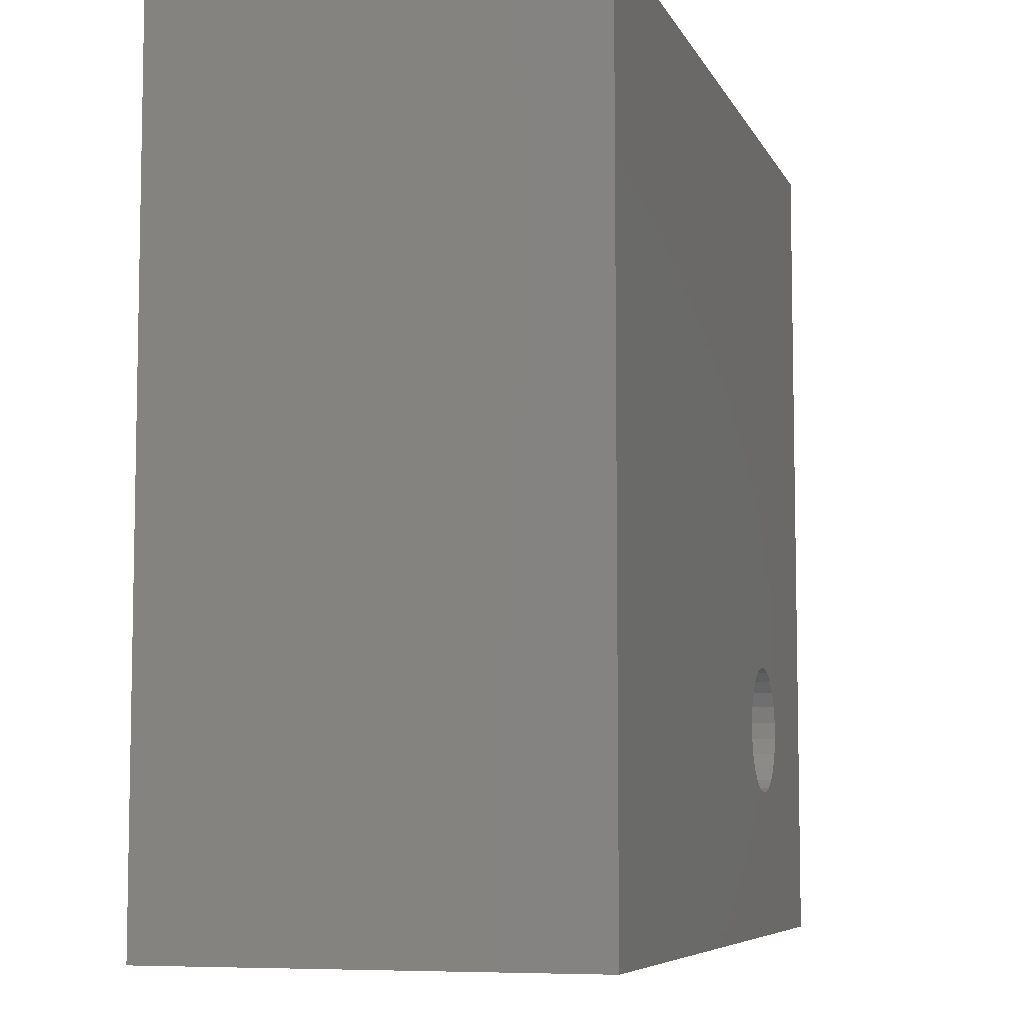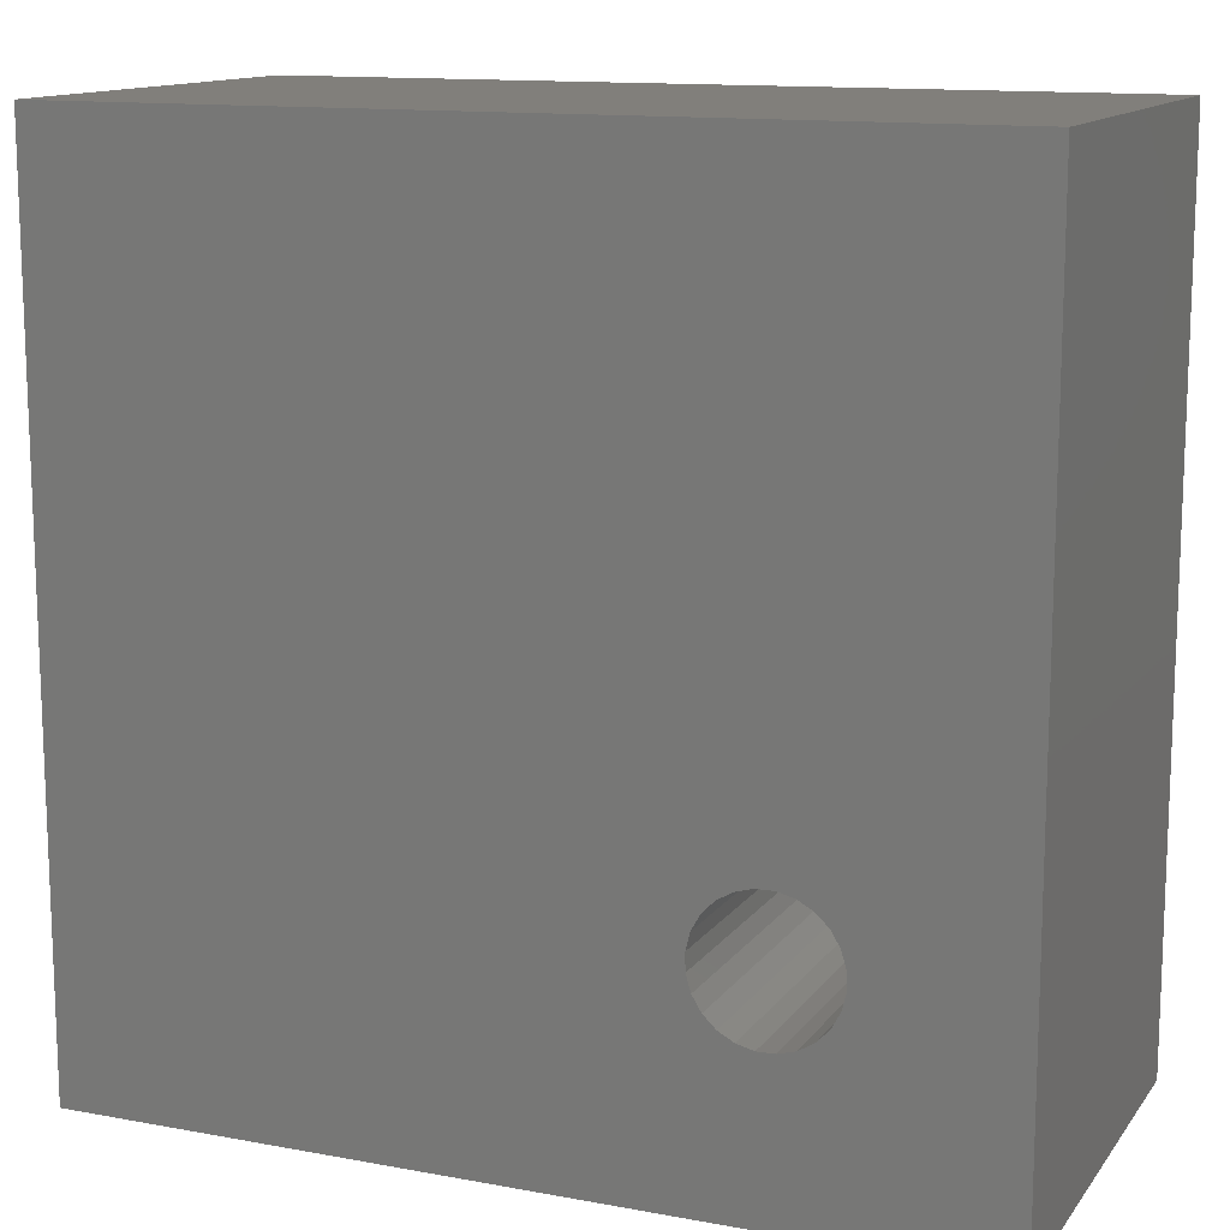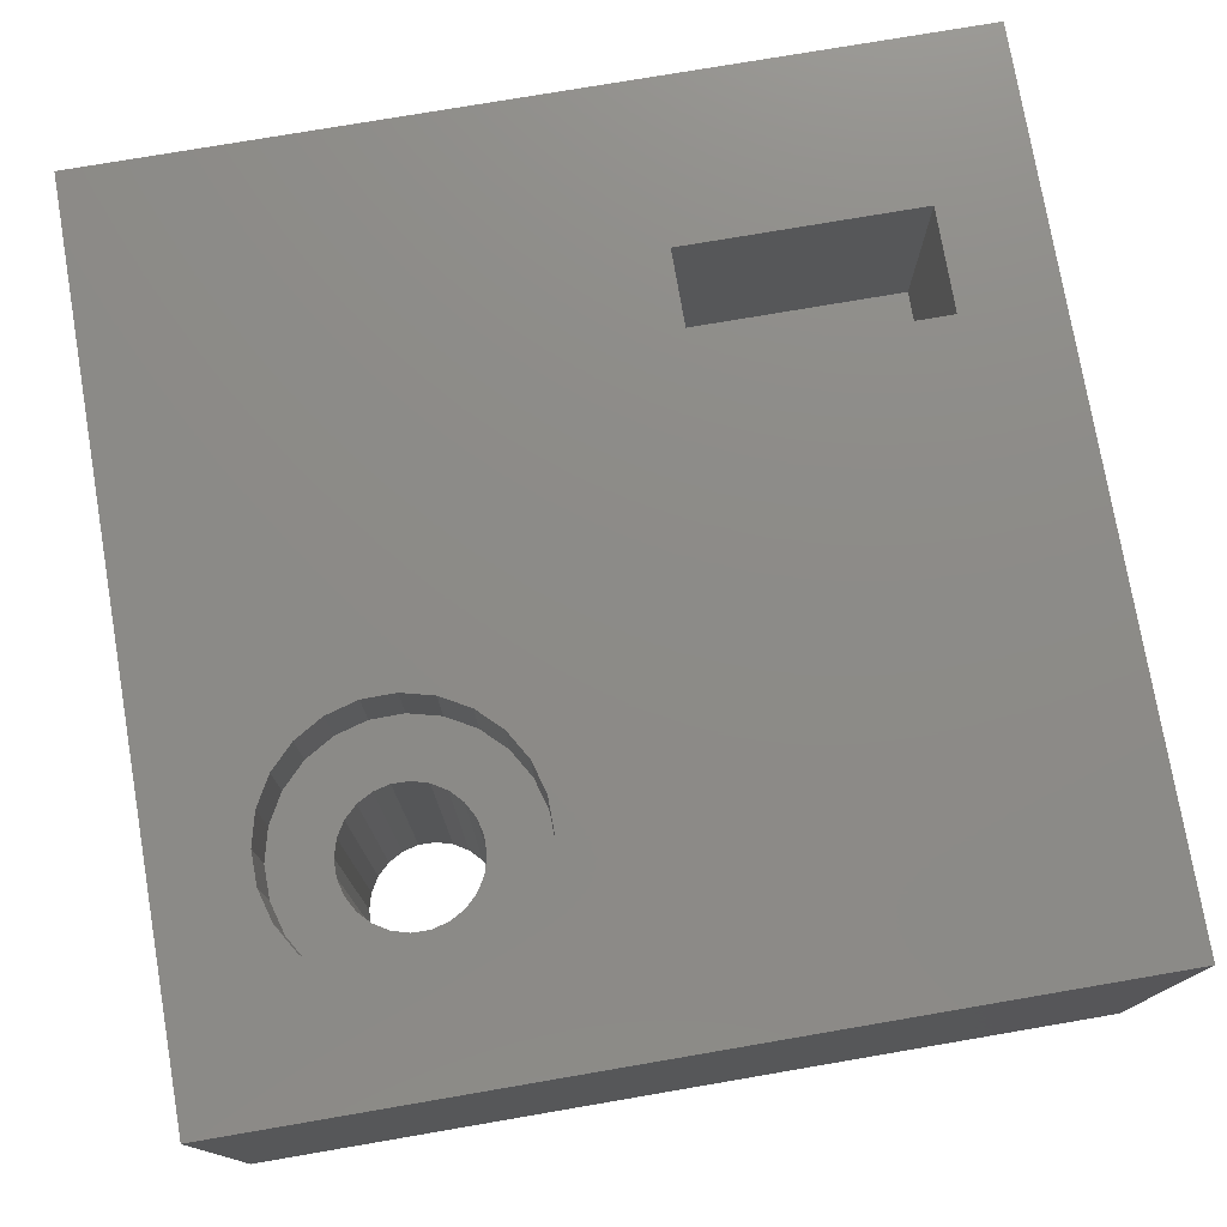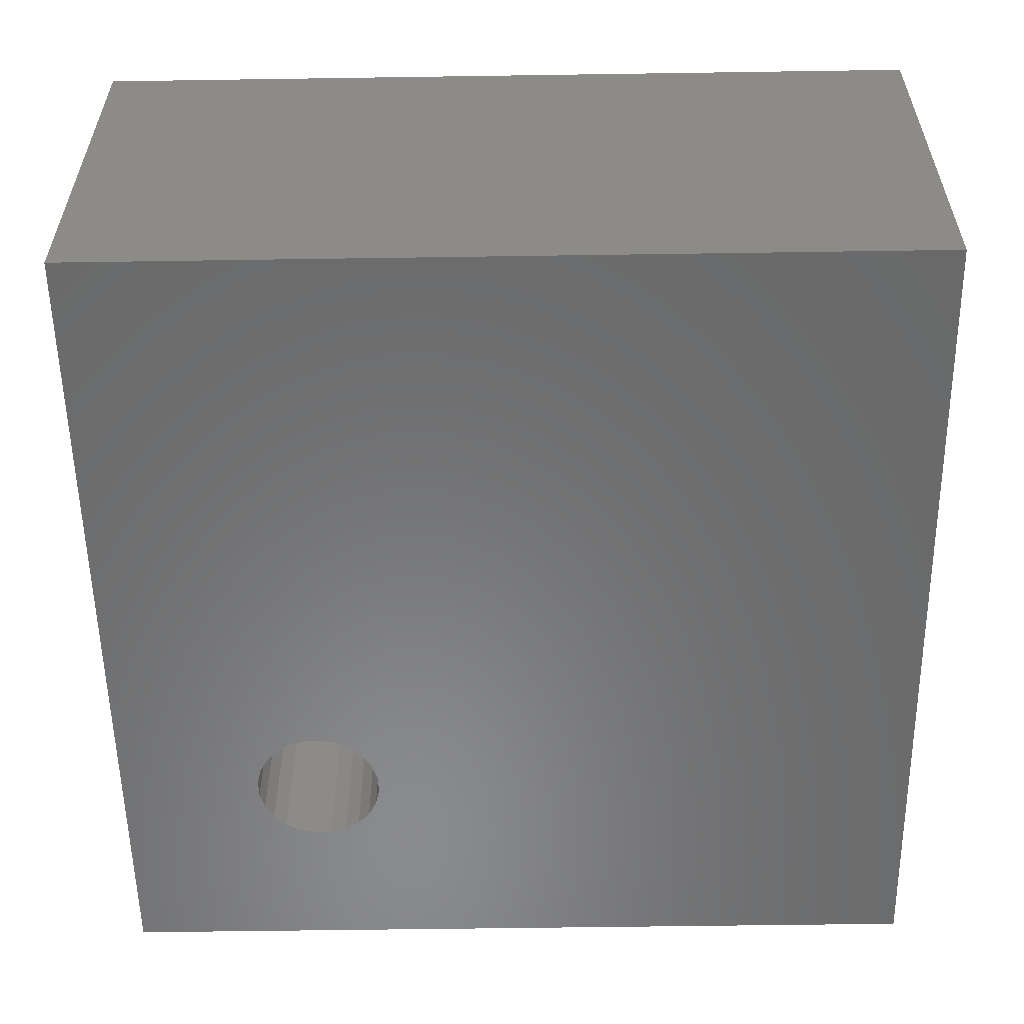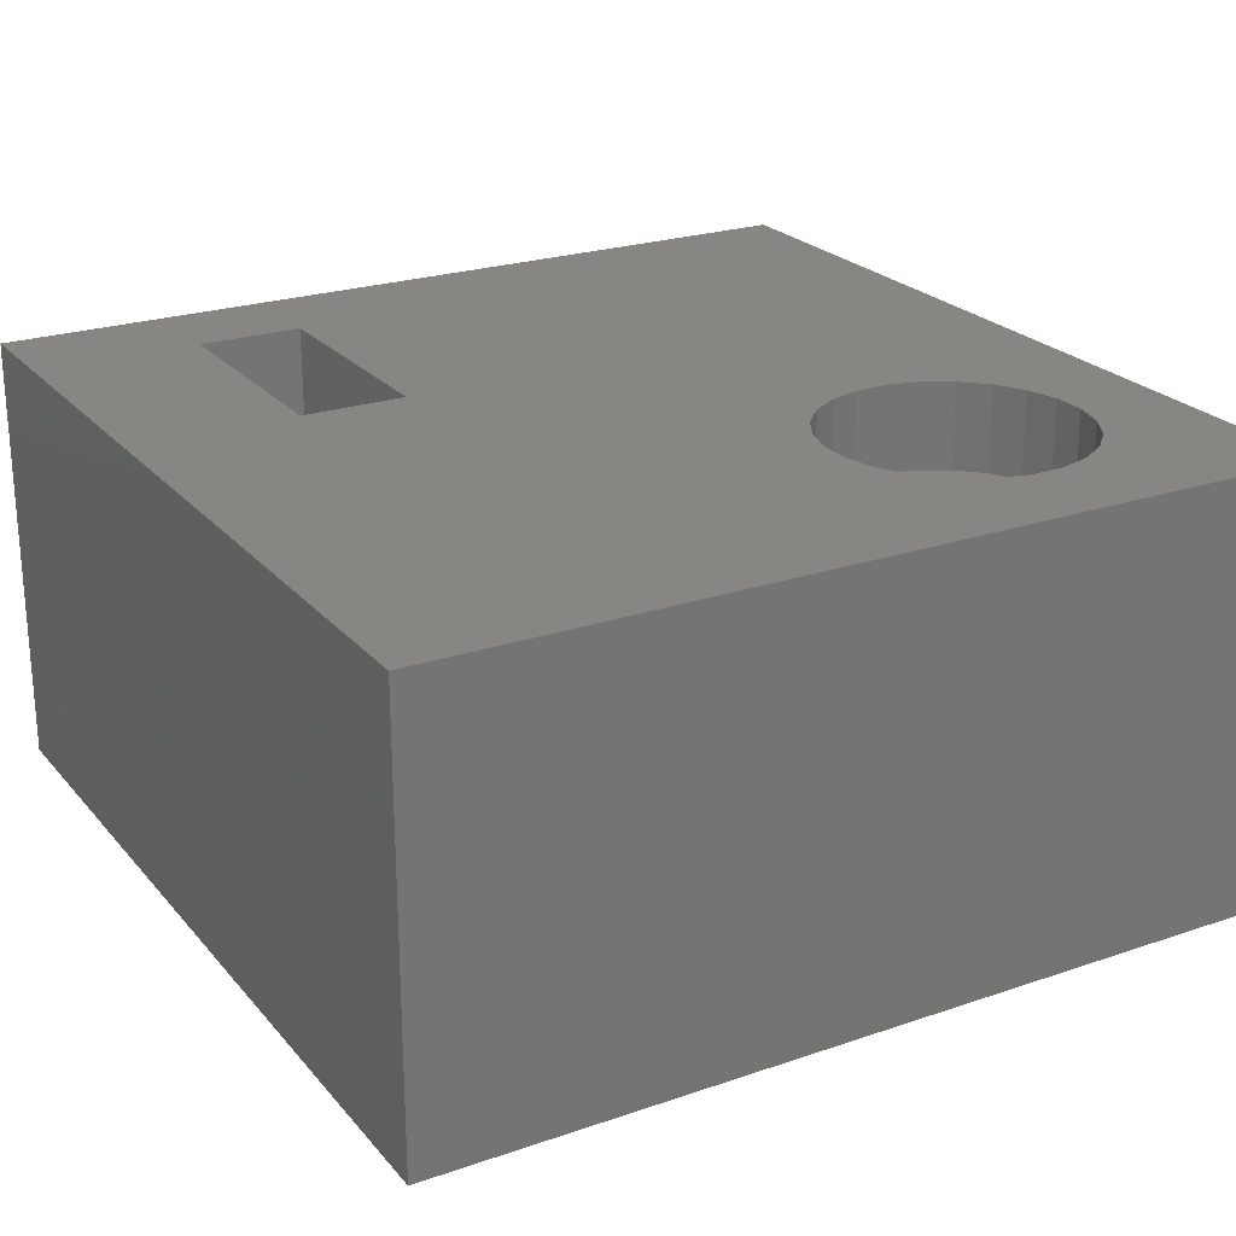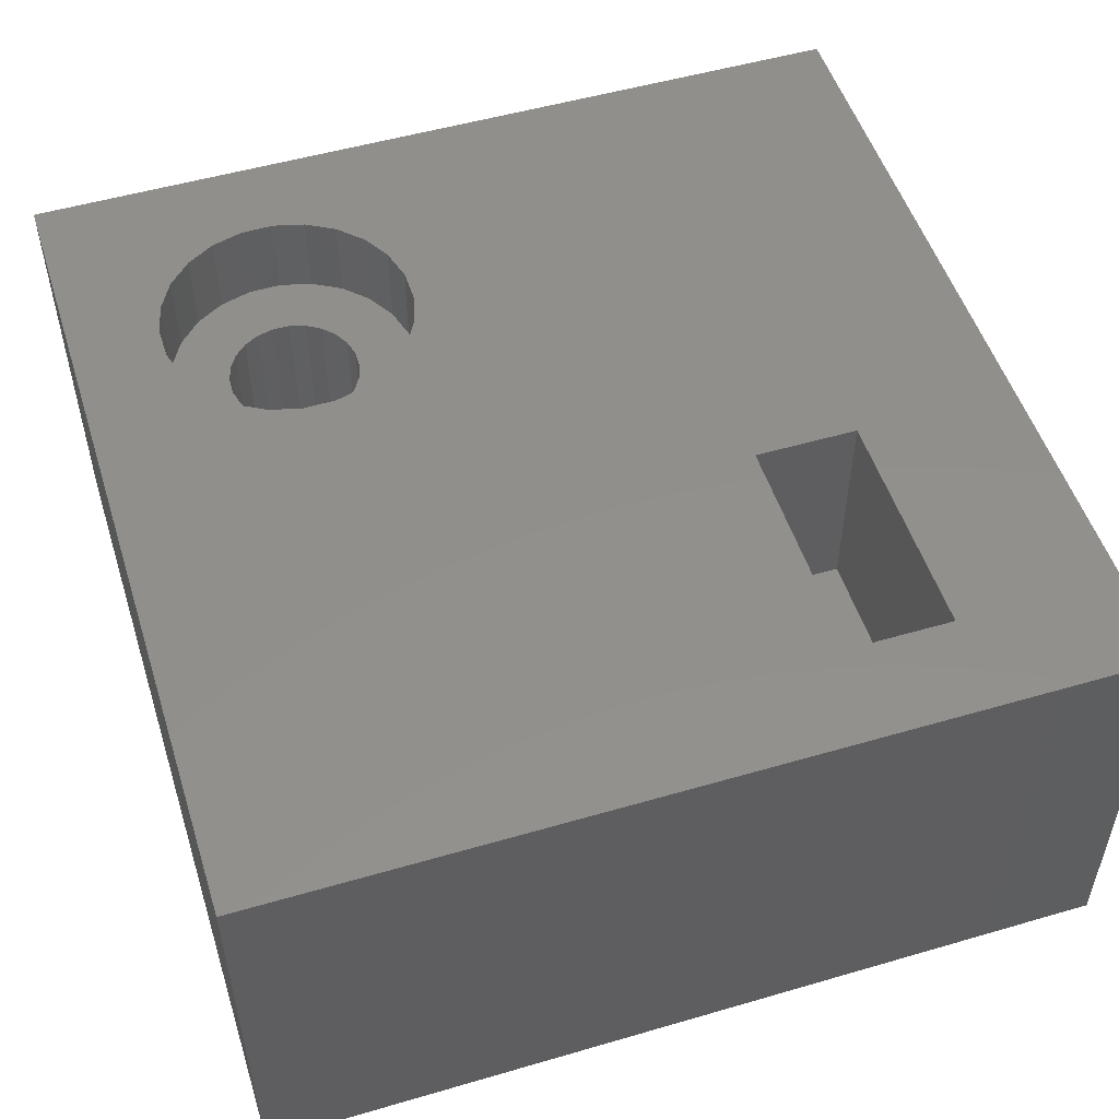
<metadata>
{"format":"stl","ext":"stl","renderer":"f3d","projection":"perspective","resolution":1024,"background":"white","views":[{"elev":-6.9,"azim":106.3,"up":"+Y"},{"elev":13.1,"azim":-157.2,"up":"+Y"},{"elev":76.2,"azim":-9.7,"up":"+Z"},{"elev":-56.3,"azim":90.9,"up":"+Z"},{"elev":23.5,"azim":-119.8,"up":"+Z"},{"elev":52.0,"azim":72.5,"up":"+Z"}]}
</metadata>
<code>
# stl→obj: 112 verts, 224 faces
v 0 20 0
v 3.798 5.962 -2.82e-15
v 0 0 0
v 4.088 6.241 -2.82e-15
v 20 20 0
v 3.59 5.618 -2.82e-15
v 3.478 5.232 -2.82e-15
v 3.469 4.83 -2.82e-15
v 4.44 6.435 -2.82e-15
v 4.83 6.531 -2.82e-15
v 5.232 6.522 -2.82e-15
v 5.618 6.41 -2.82e-15
v 5.962 6.202 -2.82e-15
v 6.241 5.912 -2.82e-15
v 6.435 5.56 -2.82e-15
v 6.531 5.17 -2.82e-15
v 4.768 3.478 -2.82e-15
v 20 0 0
v 4.382 3.59 -2.82e-15
v 4.038 3.798 -2.82e-15
v 3.759 4.088 -2.82e-15
v 3.565 4.44 -2.82e-15
v 5.17 3.469 -2.82e-15
v 5.56 3.565 -2.82e-15
v 5.912 3.759 -2.82e-15
v 6.202 4.038 -2.82e-15
v 6.41 4.382 -2.82e-15
v 6.522 4.768 -2.82e-15
v 12.25 13.8 10
v 17.75 13.8 5
v 12.25 13.8 5
v 17.75 13.8 10
v 17.75 16.2 10
v 17.75 16.2 5
v 12.25 16.2 10
v 12.25 16.2 5
v 5.962 6.202 8
v 6.241 5.912 8
v 5.618 6.41 8
v 5.232 6.522 8
v 4.83 6.531 8
v 4.44 6.435 8
v 4.088 6.241 8
v 3.798 5.962 8
v 3.59 5.618 8
v 3.478 5.232 8
v 3.469 4.83 8
v 3.565 4.44 8
v 3.759 4.088 8
v 4.038 3.798 8
v 4.382 3.59 8
v 4.768 3.478 8
v 5.17 3.469 8
v 5.56 3.565 8
v 5.912 3.759 8
v 6.202 4.038 8
v 6.41 4.382 8
v 6.522 4.768 8
v 6.531 5.17 8
v 6.435 5.56 8
v 3.908 2.265 8
v 3.237 2.641 8
v 4.653 2.076 8
v 5.421 2.085 8
v 6.162 2.294 8
v 6.822 2.687 8
v 6.763 7.359 8
v 7.313 6.822 8
v 7.359 3.237 8
v 7.706 6.162 8
v 7.735 3.908 8
v 7.915 5.421 8
v 7.924 4.653 8
v 2.085 4.579 8
v 2.265 6.092 8
v 2.076 5.347 8
v 2.294 3.838 8
v 2.641 6.763 8
v 2.687 3.178 8
v 3.178 7.313 8
v 3.838 7.706 8
v 4.579 7.915 8
v 5.347 7.924 8
v 6.092 7.735 8
v 0 20 10
v 0 0 10
v 20 20 10
v 20 0 10
v 2.085 4.579 10
v 2.294 3.838 10
v 2.687 3.178 10
v 3.237 2.641 10
v 3.908 2.265 10
v 4.653 2.076 10
v 2.076 5.347 10
v 5.421 2.085 10
v 6.162 2.294 10
v 6.822 2.687 10
v 7.359 3.237 10
v 7.735 3.908 10
v 7.924 4.653 10
v 3.178 7.313 10
v 2.641 6.763 10
v 2.265 6.092 10
v 3.838 7.706 10
v 4.579 7.915 10
v 5.347 7.924 10
v 6.092 7.735 10
v 6.763 7.359 10
v 7.313 6.822 10
v 7.706 6.162 10
v 7.915 5.421 10
f 1 2 3
f 2 1 4
f 4 1 5
f 3 2 6
f 3 6 7
f 3 7 8
f 4 5 9
f 9 5 10
f 10 5 11
f 11 5 12
f 12 5 13
f 13 5 14
f 14 5 15
f 15 5 16
f 3 17 18
f 17 3 19
f 19 3 20
f 20 3 21
f 21 3 22
f 22 3 8
f 18 17 23
f 18 23 24
f 18 24 25
f 18 25 26
f 18 26 27
f 18 27 28
f 18 28 16
f 18 16 5
f 29 30 31
f 30 29 32
f 33 30 32
f 30 33 34
f 34 35 36
f 35 34 33
f 37 14 38
f 14 37 13
f 37 12 13
f 12 37 39
f 39 11 12
f 11 39 40
f 40 10 11
f 10 40 41
f 41 9 10
f 9 41 42
f 42 4 9
f 4 42 43
f 43 2 4
f 2 43 44
f 2 45 6
f 45 2 44
f 6 46 7
f 46 6 45
f 7 47 8
f 47 7 46
f 8 48 22
f 48 8 47
f 22 49 21
f 49 22 48
f 21 50 20
f 50 21 49
f 50 19 20
f 19 50 51
f 51 17 19
f 17 51 52
f 52 23 17
f 23 52 53
f 53 24 23
f 24 53 54
f 54 25 24
f 25 54 55
f 55 26 25
f 26 55 56
f 57 26 56
f 26 57 27
f 58 27 57
f 27 58 28
f 59 28 58
f 28 59 16
f 60 16 59
f 16 60 15
f 38 15 60
f 15 38 14
f 61 47 62
f 47 61 48
f 48 61 49
f 49 61 50
f 50 61 63
f 50 63 51
f 51 63 52
f 52 63 64
f 52 64 53
f 53 64 54
f 54 64 65
f 54 65 55
f 55 65 56
f 56 65 66
f 56 66 57
f 57 66 58
f 58 66 59
f 59 66 67
f 67 66 68
f 68 66 69
f 68 69 70
f 70 69 71
f 70 71 72
f 72 71 73
f 74 75 76
f 75 74 77
f 75 77 78
f 78 77 79
f 78 79 80
f 80 79 62
f 80 62 46
f 80 46 81
f 46 62 47
f 81 46 45
f 81 45 44
f 81 44 43
f 81 43 82
f 82 43 42
f 82 42 41
f 82 41 83
f 83 41 40
f 83 40 39
f 83 39 84
f 84 39 37
f 84 37 38
f 84 38 67
f 67 38 60
f 67 60 59
f 85 3 86
f 3 85 1
f 85 5 1
f 5 85 87
f 5 88 18
f 88 5 87
f 88 3 18
f 3 88 86
f 86 89 85
f 89 86 90
f 90 86 91
f 91 86 92
f 92 86 93
f 93 86 94
f 94 86 88
f 85 89 95
f 94 88 96
f 96 88 97
f 97 88 98
f 98 88 99
f 99 88 100
f 100 88 101
f 101 88 29
f 29 88 32
f 32 88 33
f 85 35 87
f 35 85 102
f 102 85 103
f 103 85 104
f 104 85 95
f 35 102 105
f 35 105 106
f 35 106 107
f 35 107 108
f 35 108 109
f 35 109 110
f 35 110 111
f 35 111 112
f 35 112 101
f 35 101 29
f 87 35 33
f 87 33 88
f 30 36 31
f 36 30 34
f 31 35 29
f 35 31 36
f 78 104 75
f 104 78 103
f 75 95 76
f 95 75 104
f 76 89 74
f 89 76 95
f 74 90 77
f 90 74 89
f 77 91 79
f 91 77 90
f 91 62 79
f 62 91 92
f 92 61 62
f 61 92 93
f 93 63 61
f 63 93 94
f 94 64 63
f 64 94 96
f 96 65 64
f 65 96 97
f 97 66 65
f 66 97 98
f 99 66 98
f 66 99 69
f 100 69 99
f 69 100 71
f 101 71 100
f 71 101 73
f 112 73 101
f 73 112 72
f 111 72 112
f 72 111 70
f 110 70 111
f 70 110 68
f 110 67 68
f 67 110 109
f 109 84 67
f 84 109 108
f 108 83 84
f 83 108 107
f 107 82 83
f 82 107 106
f 106 81 82
f 81 106 105
f 105 80 81
f 80 105 102
f 80 103 78
f 103 80 102

</code>
